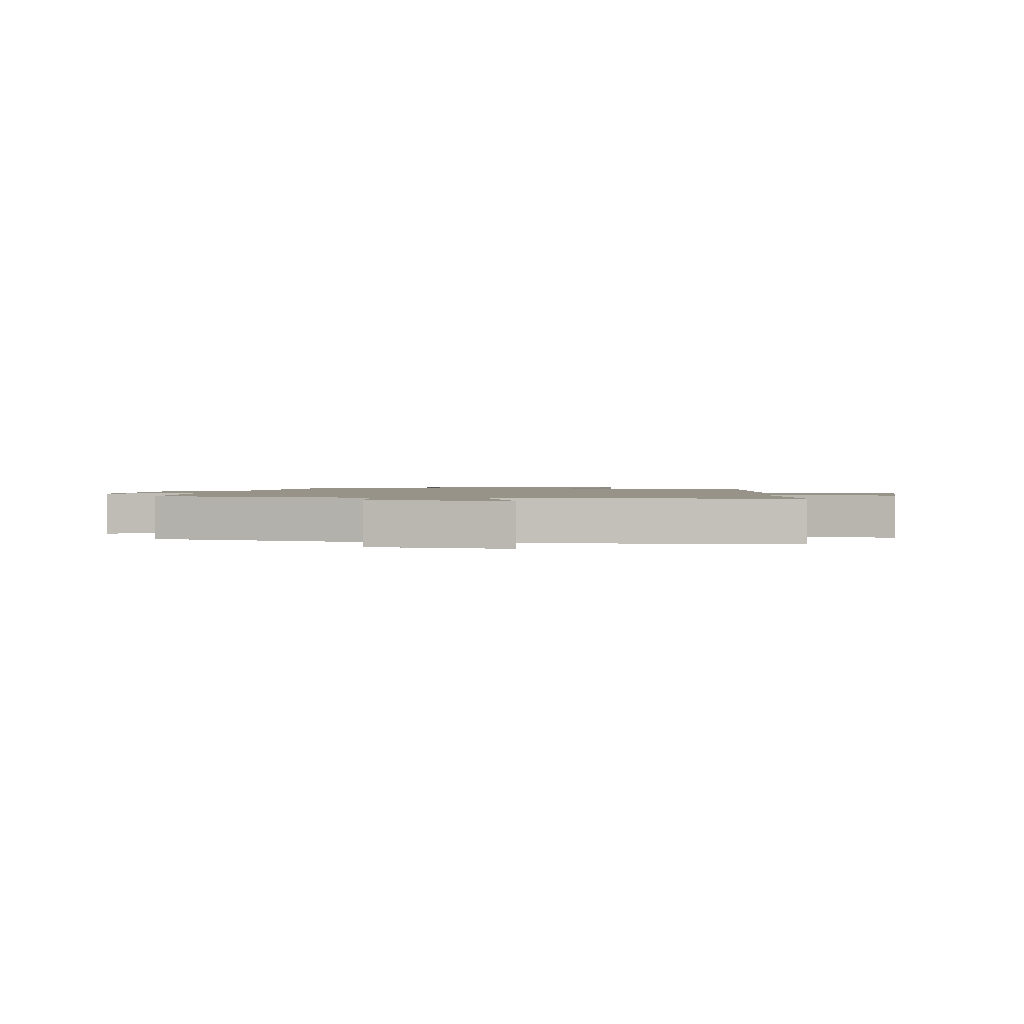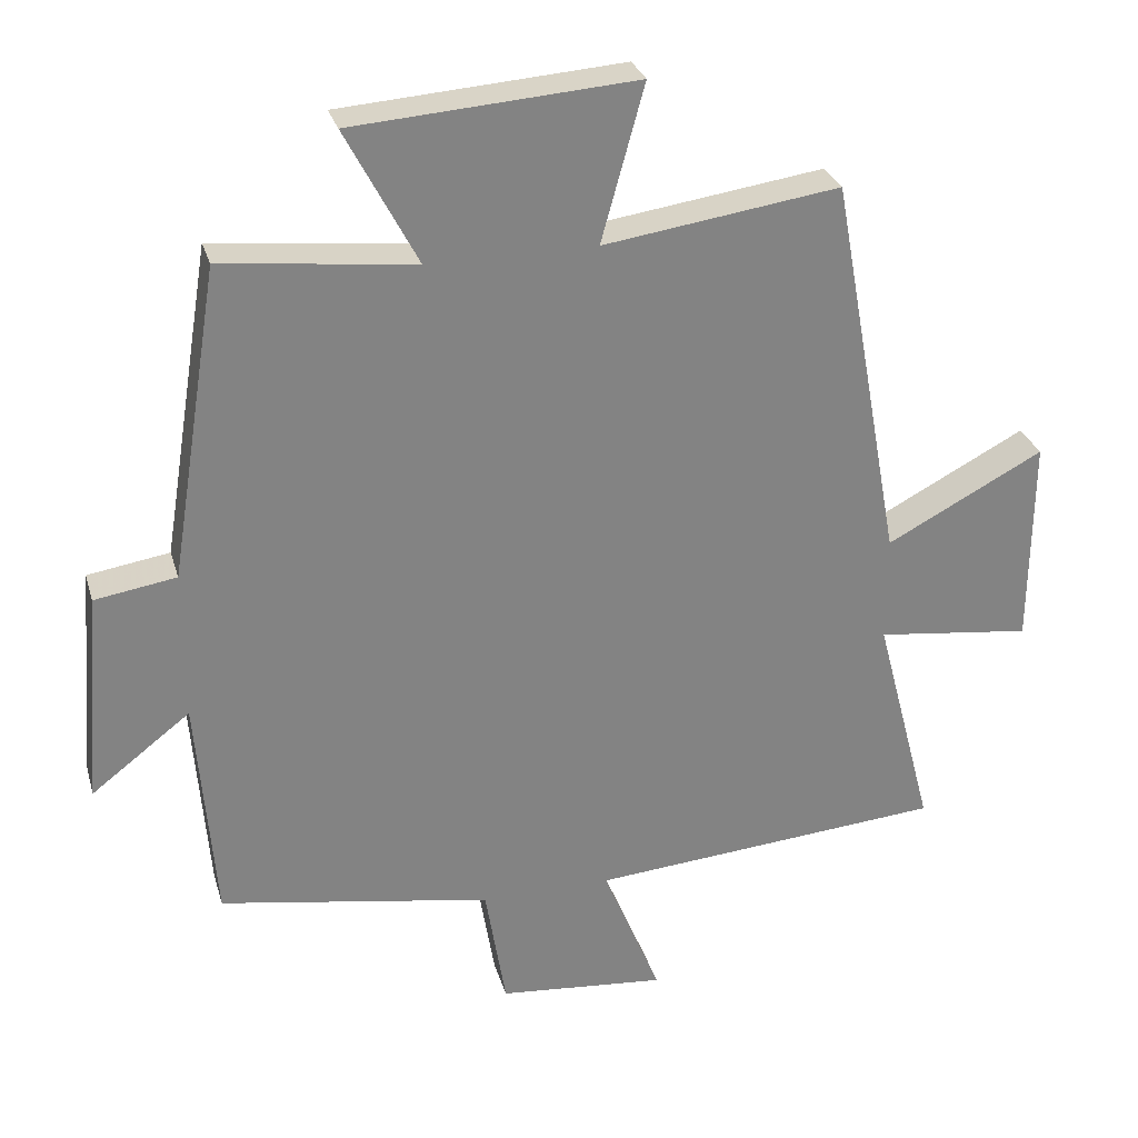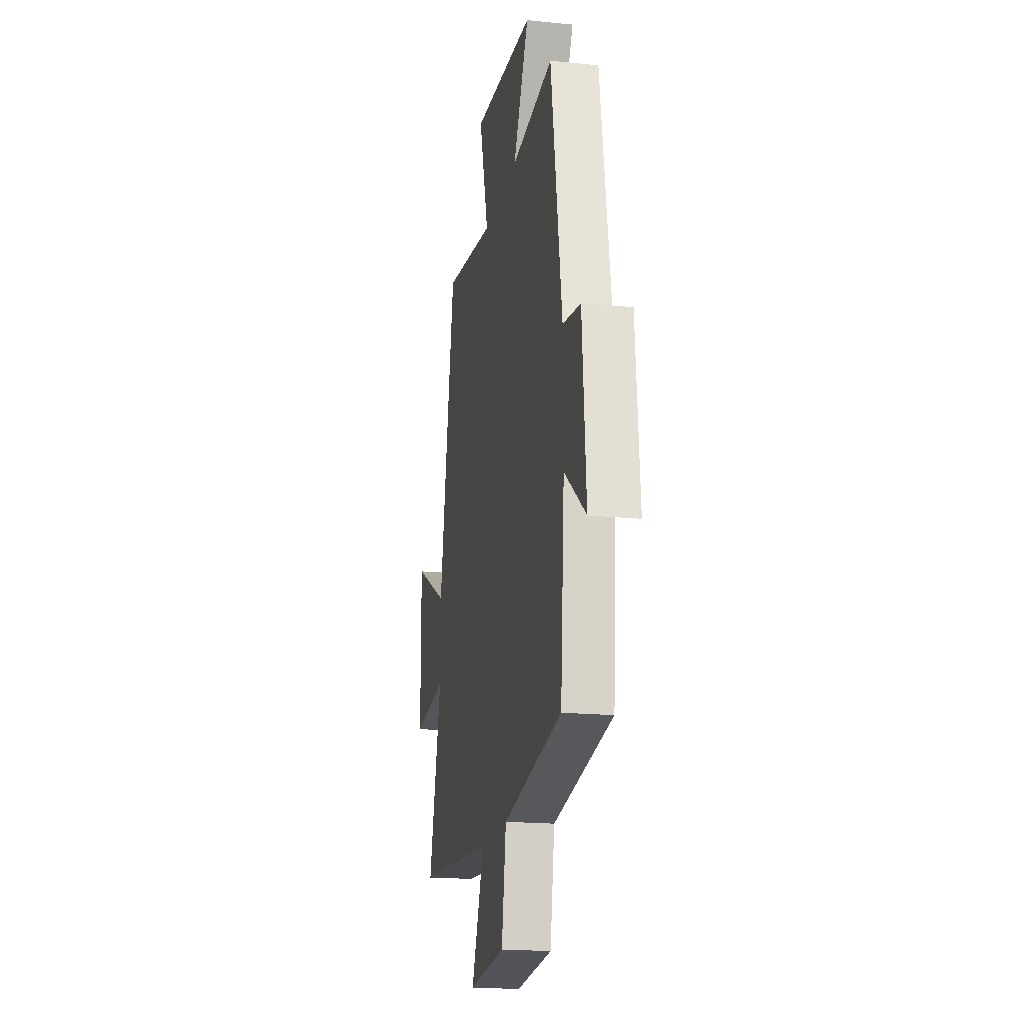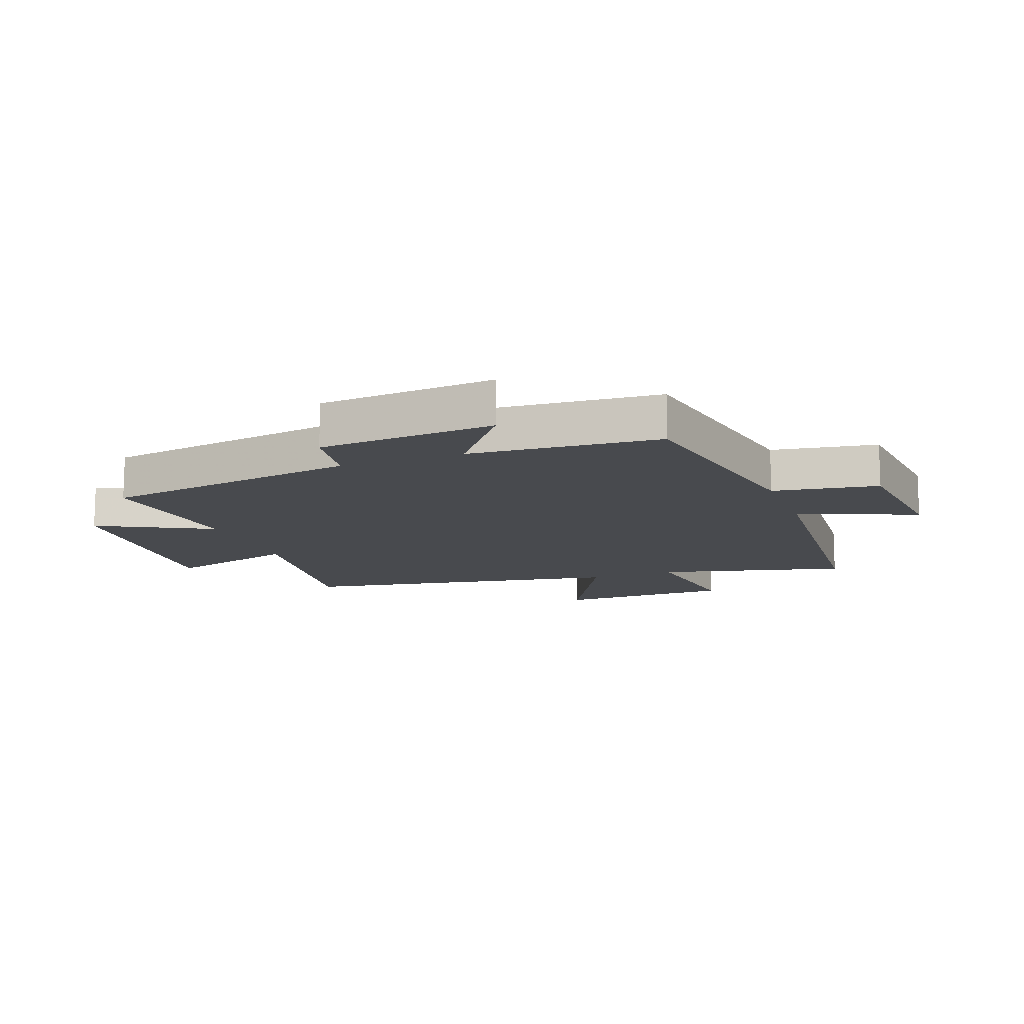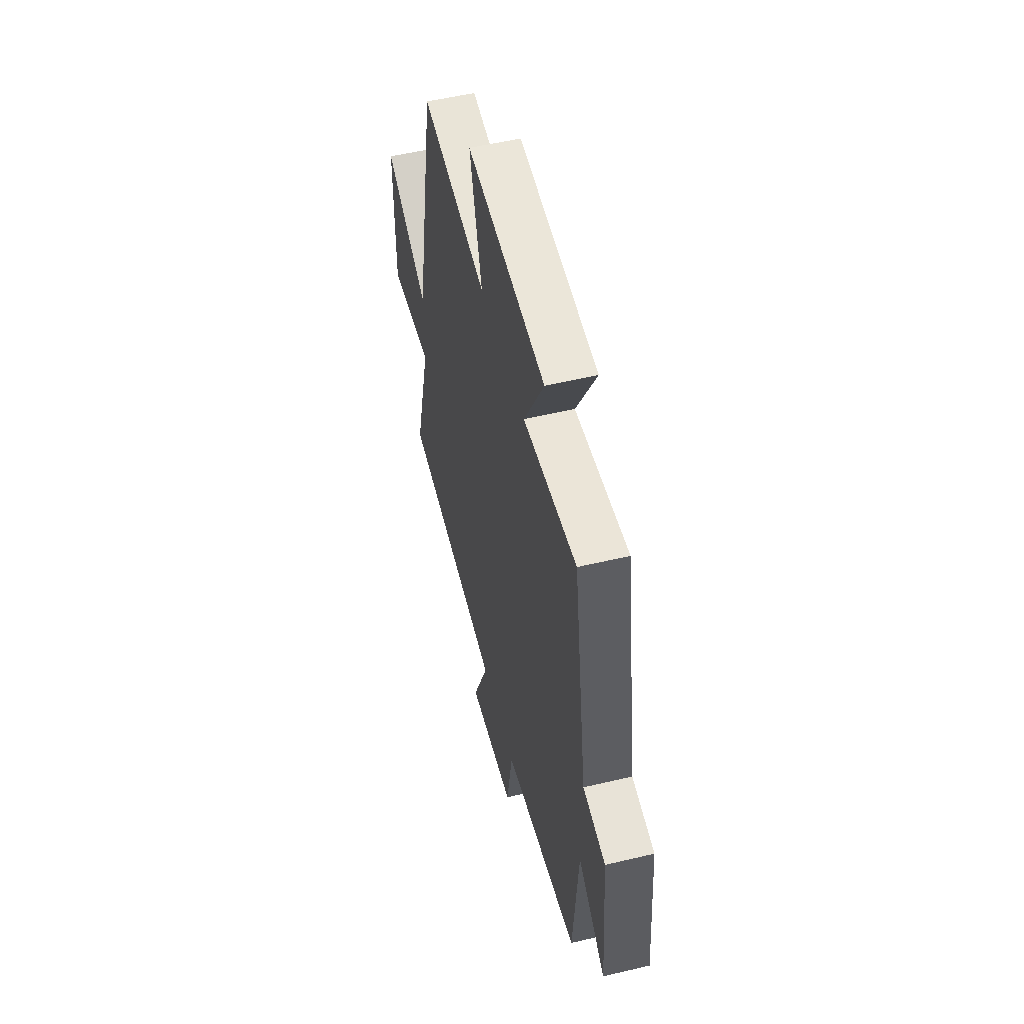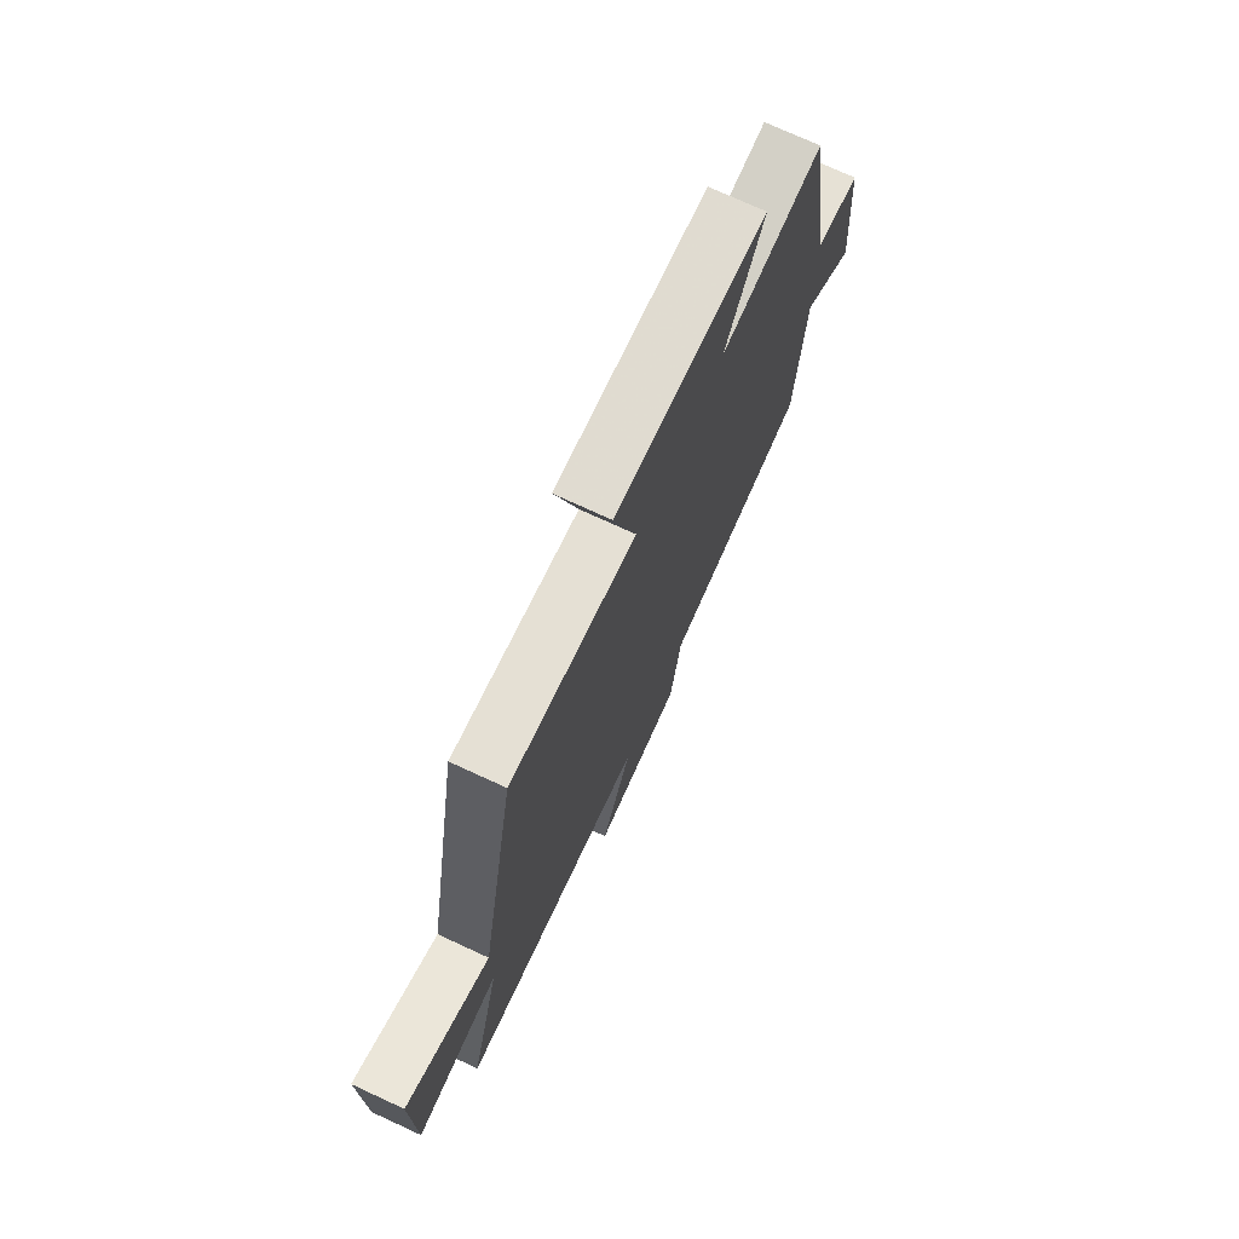
<metadata>
{"format":"obj","ext":"obj","renderer":"f3d","projection":"perspective","resolution":1024,"background":"white","views":[{"elev":1.5,"azim":-170.2,"up":"+Y"},{"elev":29.0,"azim":164.8,"up":"+Z"},{"elev":-18.6,"azim":79.1,"up":"+Z"},{"elev":-13.0,"azim":110.7,"up":"+Y"},{"elev":53.9,"azim":75.8,"up":"+Z"},{"elev":73.9,"azim":-65.2,"up":"+Z"}]}
</metadata>
<code>
v -0.401 0.07 0.547
v -0.072 0.07 0.5
v -0.132 0.07 0.718
v 0.262 0.07 0.69
v 0.162 0.07 0.5
v 0.43 0.07 0.53
v 0.5 0.07 0.095
v 0.614 0.07 0.077
v 0.638 0.07 -0.221
v 0.5 0.07 -0.115
v 0.475 0.07 -0.434
v 0.095 0.07 -0.5
v 0.066 0.07 -0.676
v -0.168 0.07 -0.698
v -0.087 0.07 -0.5
v -0.582 0.07 -0.46
v -0.5 0.07 -0.146
v -0.717 0.07 -0.173
v -0.719 0.07 0.119
v -0.5 0.07 0.004
v -0.401 0 0.547
v -0.072 0 0.5
v -0.132 0 0.718
v 0.262 0 0.69
v 0.162 0 0.5
v 0.43 0 0.53
v 0.5 0 0.095
v 0.614 0 0.077
v 0.638 0 -0.221
v 0.5 0 -0.115
v 0.475 0 -0.434
v 0.095 0 -0.5
v 0.066 0 -0.676
v -0.168 0 -0.698
v -0.087 0 -0.5
v -0.582 0 -0.46
v -0.5 0 -0.146
v -0.717 0 -0.173
v -0.719 0 0.119
v -0.5 0 0.004
f 17 18 19 20
f 17 20 1 2
f 15 16 17 2
f 12 13 14 15
f 10 11 12 15
f 10 15 2
f 7 8 9 10
f 5 6 7 10
f 5 10 2 3
f 3 4 5
f 40 39 38 37
f 22 21 40 37
f 22 37 36 35
f 35 34 33 32
f 35 32 31 30
f 22 35 30
f 30 29 28 27
f 30 27 26 25
f 23 22 30 25
f 25 24 23
f 1 21 22 2
f 2 22 23 3
f 3 23 24 4
f 4 24 25 5
f 5 25 26 6
f 6 26 27 7
f 7 27 28 8
f 8 28 29 9
f 9 29 30 10
f 10 30 31 11
f 11 31 32 12
f 12 32 33 13
f 13 33 34 14
f 14 34 35 15
f 15 35 36 16
f 16 36 37 17
f 17 37 38 18
f 18 38 39 19
f 19 39 40 20
f 20 40 21 1

</code>
